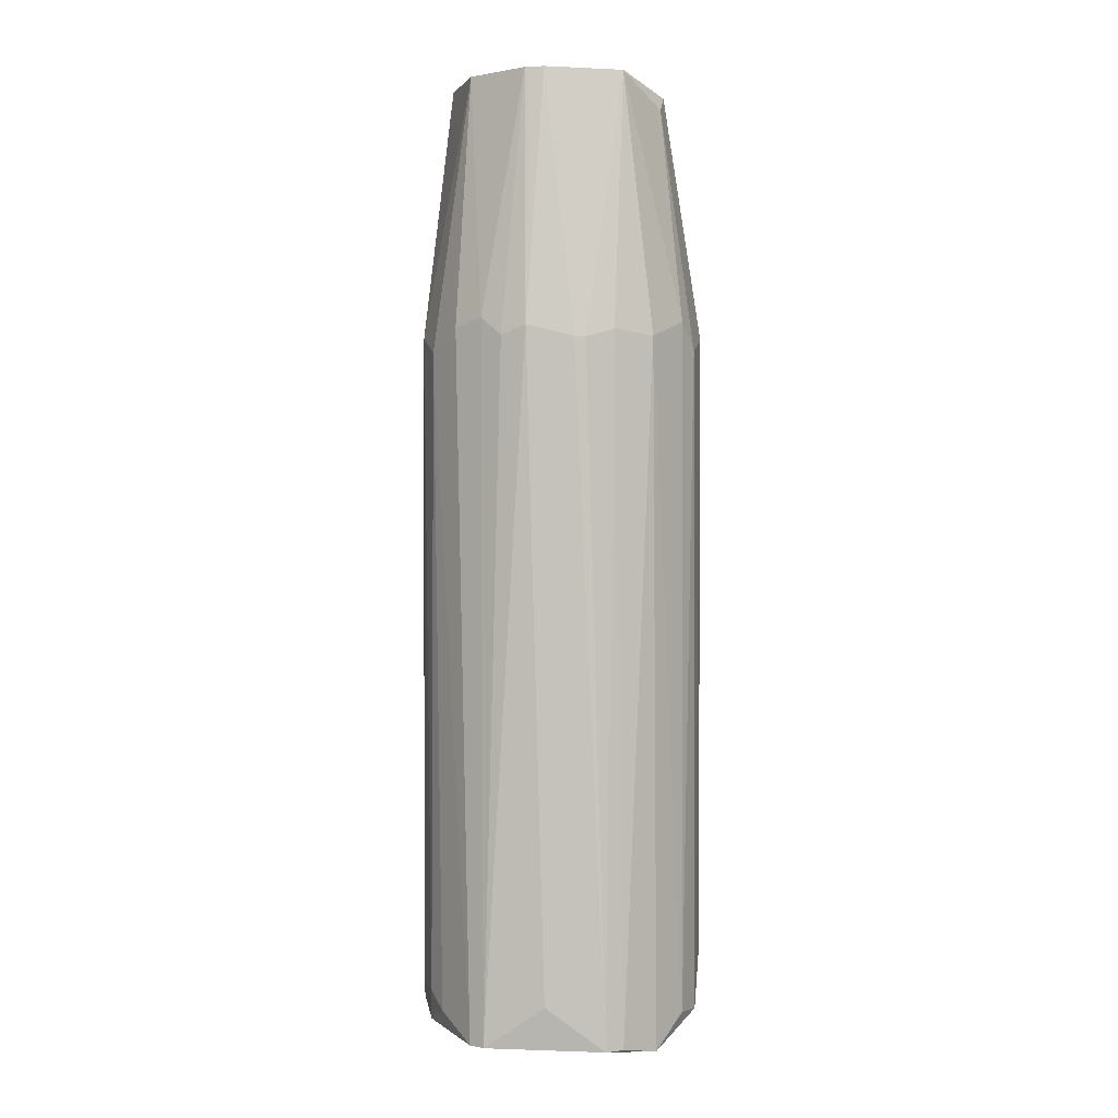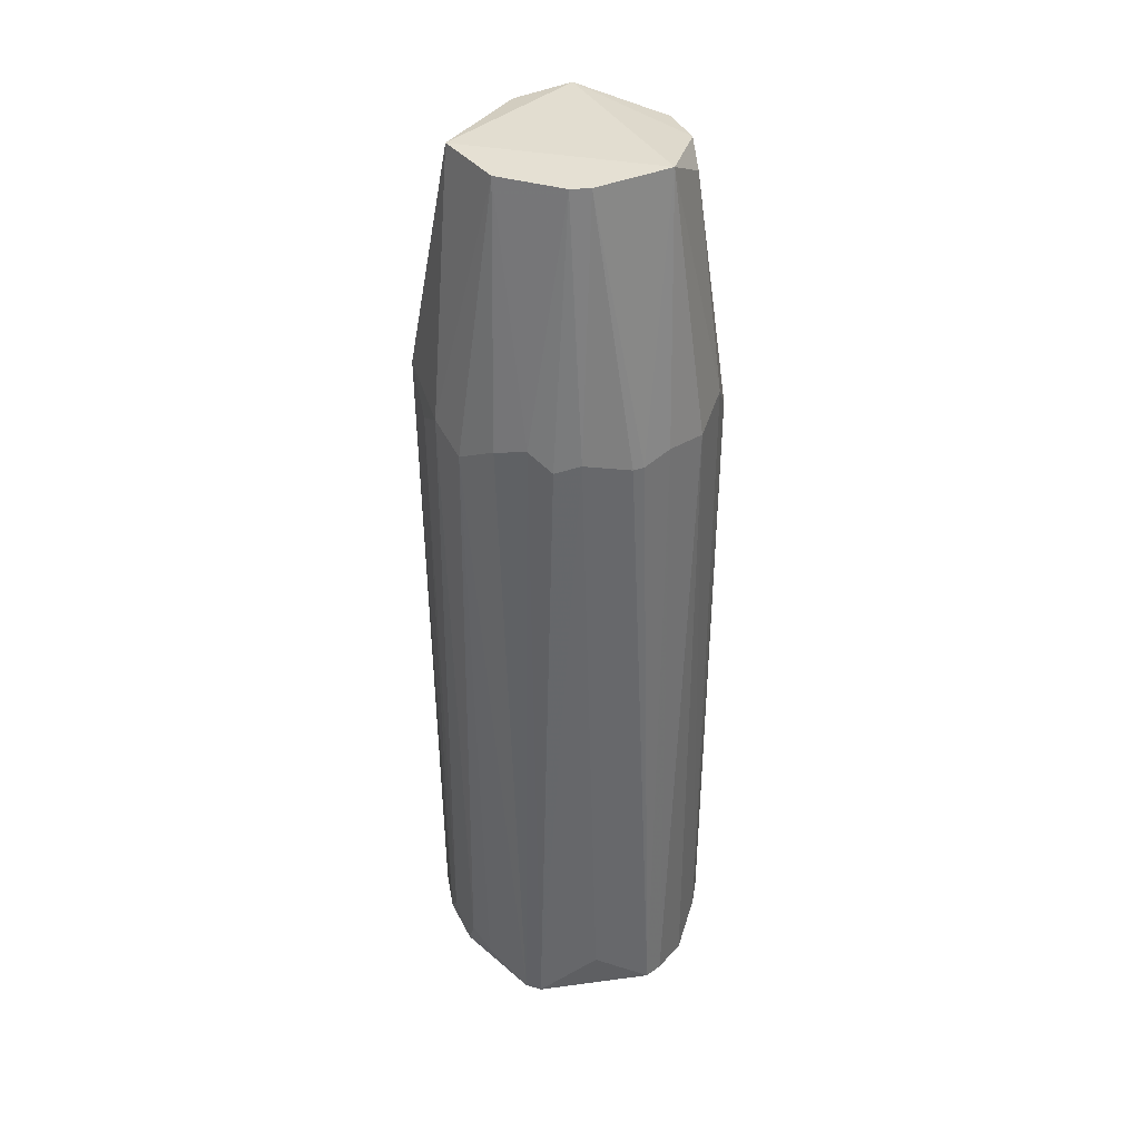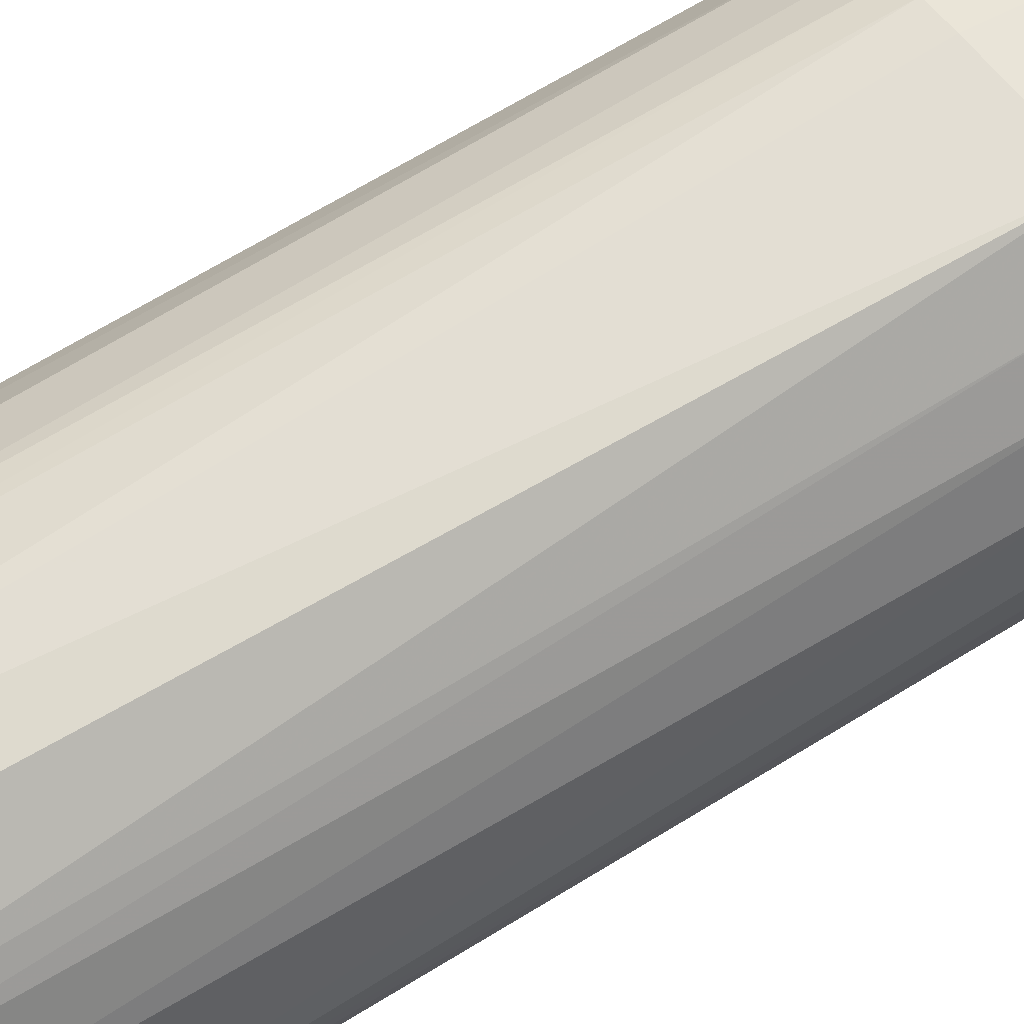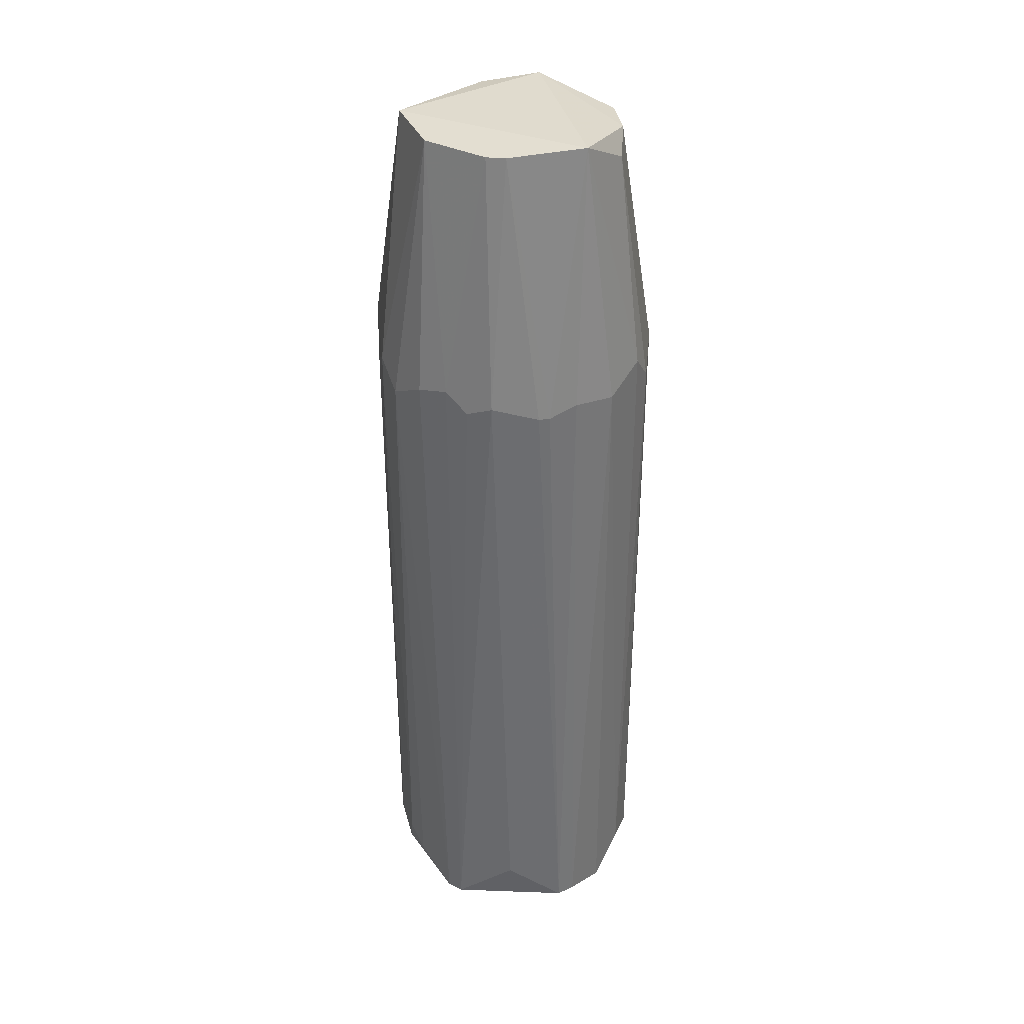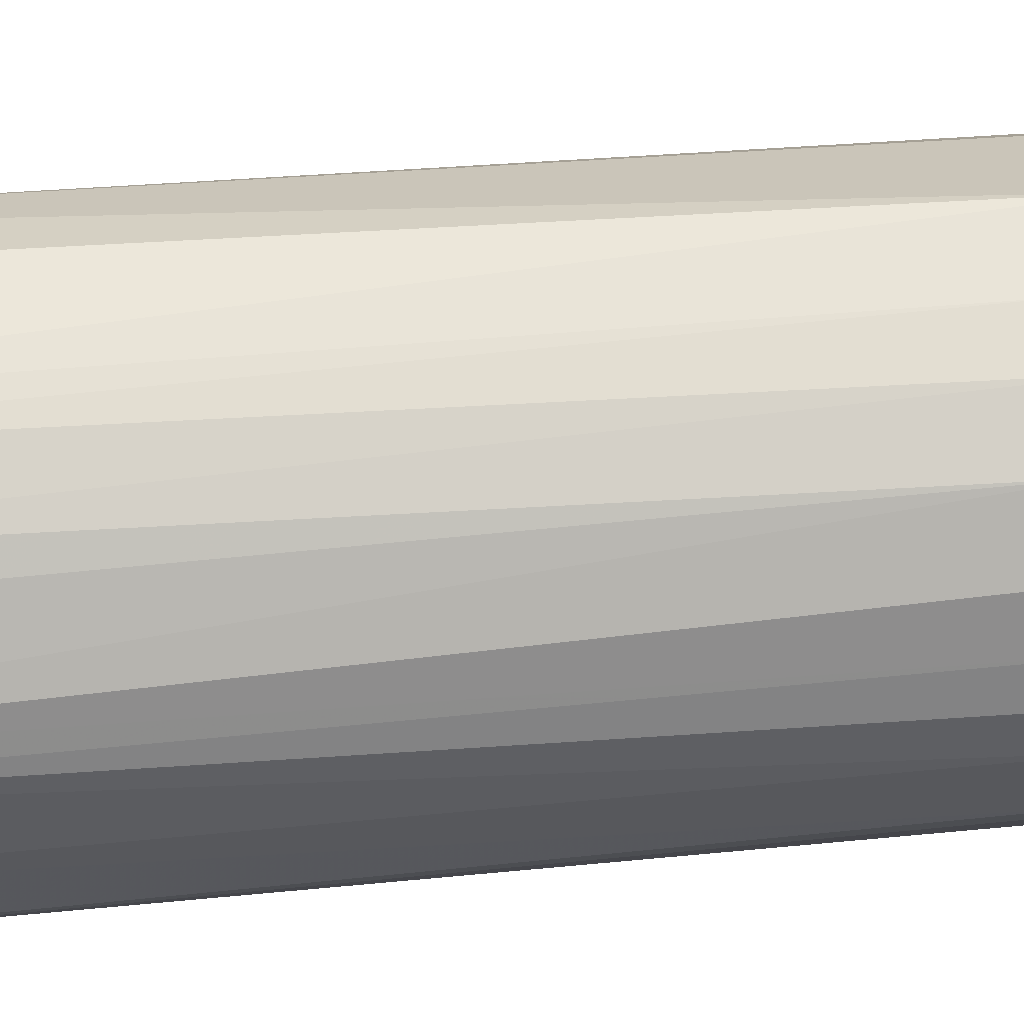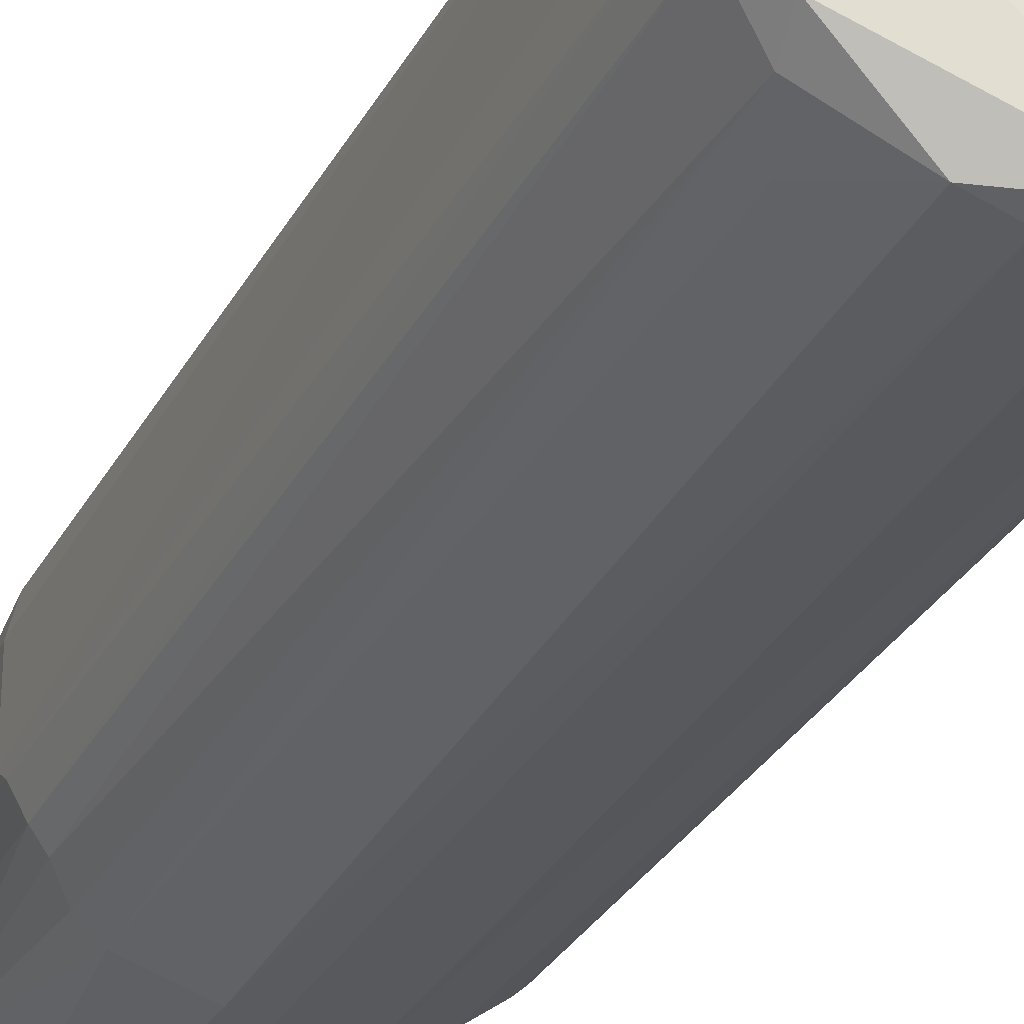
<metadata>
{"format":"obj","ext":"obj","renderer":"f3d","projection":"perspective","resolution":1024,"background":"white","views":[{"elev":0.8,"azim":-52.2,"up":"+Z"},{"elev":37.9,"azim":-69.4,"up":"+Z"},{"elev":71.2,"azim":-120.9,"up":"+Y"},{"elev":36.0,"azim":-57.0,"up":"+Z"},{"elev":26.0,"azim":-98.9,"up":"+Y"},{"elev":-30.6,"azim":156.0,"up":"+Y"}]}
</metadata>
<code>
v -0.02786 -0.00023 -0.08929
v 0.02576 0.005901 0.04431
v 0.00903 -0.02513 -0.08577
v 0.004549 0.02731 -0.08929
v -0.01976 -0.006707 0.09059
v -0.008414 0.02731 0.04521
v -0.006429 -0.02622 0.0411
v 0.02724 0.006248 -0.08929
v 0.01945 -0.01846 0.04238
v -0.01652 -0.02291 -0.08929
v 0.0148 0.02244 0.04062
v -0.01166 0.0176 0.09059
v 0.009168 -0.0176 0.08829
v -0.02428 0.01175 0.03876
v -0.01581 0.02147 -0.0854
v -0.0248 -0.01094 0.04269
v 0.02424 -0.01097 -0.08454
v 0.01233 0.01556 0.0883
v 0.02555 -0.007834 0.04243
v 0.007265 -0.02599 0.03923
v -0.006796 -0.01967 0.09059
v -0.005172 -0.02616 -0.09091
v 0.0164 0.02104 -0.0822
v -0.01835 -0.01977 0.0404
v 0.02231 0.01485 0.04206
v 0.02076 0.007871 0.08896
v -0.02641 0.004375 0.04283
v -0.005172 0.02731 -0.08929
v 0.007362 0.02586 0.04281
v 0.01691 -0.01118 0.08749
v -0.02305 0.01341 -0.08201
v -0.01997 0.01791 0.04217
v -0.01976 0.006248 0.09059
v 0.01617 -0.02121 -0.07658
v -0.02786 -0.003466 -0.08929
v 0.00589 0.01992 0.08507
v 0.02011 -0.01593 -0.08812
v 0.01633 -0.0214 0.04219
v 0.002773 -0.02648 -0.0851
v -0.02285 -0.01375 -0.08132
v -0.02621 -0.00632 0.04096
v 0.02221 0.01478 -0.08123
v 0.0222 -0.01523 0.04033
v 0.01933 -0.01836 -0.08326
v 0.0263 -0.003355 -0.08625
v 0.002767 -0.02638 0.04445
v -0.01389 -0.02287 0.0421
v -0.01813 -0.009948 0.09059
v 0.02558 0.008903 0.04093
v 0.01979 -0.006407 0.08484
v -0.01327 -0.02454 -0.08929
v 0.004325 -0.02033 0.08485
v 0.01191 0.02419 0.04258
v -0.01988 -0.0183 0.04048
v 0.01796 0.01956 0.04398
v 0.02574 -0.006356 0.04428
v -0.01529 0.02224 0.03877
v -0.01837 0.01933 -0.08141
v 0.01355 0.02288 -0.08489
v -0.02072 0.01547 -0.08809
v 0.02396 -0.01236 0.04078
v -0.02643 -0.001763 0.04438
v -0.02495 0.009003 -0.08483
v 0.02554 -0.007831 -0.08227
f 19 61 64
f 12 5 21
f 4 8 22
f 18 12 26
f 21 13 26
f 12 21 26
f 14 1 27
f 6 4 28
f 15 6 28
f 22 1 28
f 4 22 28
f 4 6 29
f 26 13 30
f 12 6 32
f 31 14 32
f 32 14 33
f 5 12 33
f 14 27 33
f 12 32 33
f 1 22 35
f 22 10 35
f 6 12 36
f 12 18 36
f 29 6 36
f 3 22 37
f 22 8 37
f 20 3 38
f 13 20 38
f 9 30 38
f 30 13 38
f 3 34 38
f 3 20 39
f 22 3 39
f 7 22 39
f 35 10 40
f 16 35 40
f 16 5 41
f 35 16 41
f 8 23 42
f 25 8 42
f 30 9 43
f 34 3 44
f 37 17 44
f 3 37 44
f 9 38 44
f 38 34 44
f 17 43 44
f 43 9 44
f 37 8 45
f 17 37 45
f 21 7 46
f 39 20 46
f 7 39 46
f 7 21 47
f 24 10 47
f 21 24 47
f 5 16 48
f 21 5 48
f 24 21 48
f 2 8 49
f 8 25 49
f 26 2 49
f 25 26 49
f 26 30 50
f 10 22 51
f 22 7 51
f 7 47 51
f 47 10 51
f 20 13 52
f 13 21 52
f 46 20 52
f 21 46 52
f 4 29 53
f 36 18 53
f 29 36 53
f 10 24 54
f 40 10 54
f 16 40 54
f 48 16 54
f 24 48 54
f 23 11 55
f 18 26 55
f 26 25 55
f 42 23 55
f 25 42 55
f 11 53 55
f 53 18 55
f 8 2 56
f 2 26 56
f 45 8 56
f 19 45 56
f 50 19 56
f 26 50 56
f 6 15 57
f 32 6 57
f 32 57 58
f 31 32 58
f 57 15 58
f 8 4 59
f 23 8 59
f 11 23 59
f 53 11 59
f 4 53 59
f 28 1 60
f 15 28 60
f 58 15 60
f 31 58 60
f 43 17 61
f 30 43 61
f 19 50 61
f 50 30 61
f 27 1 62
f 5 33 62
f 33 27 62
f 1 35 62
f 41 5 62
f 35 41 62
f 1 14 63
f 14 31 63
f 60 1 63
f 31 60 63
f 45 19 64
f 17 45 64
f 61 17 64

</code>
